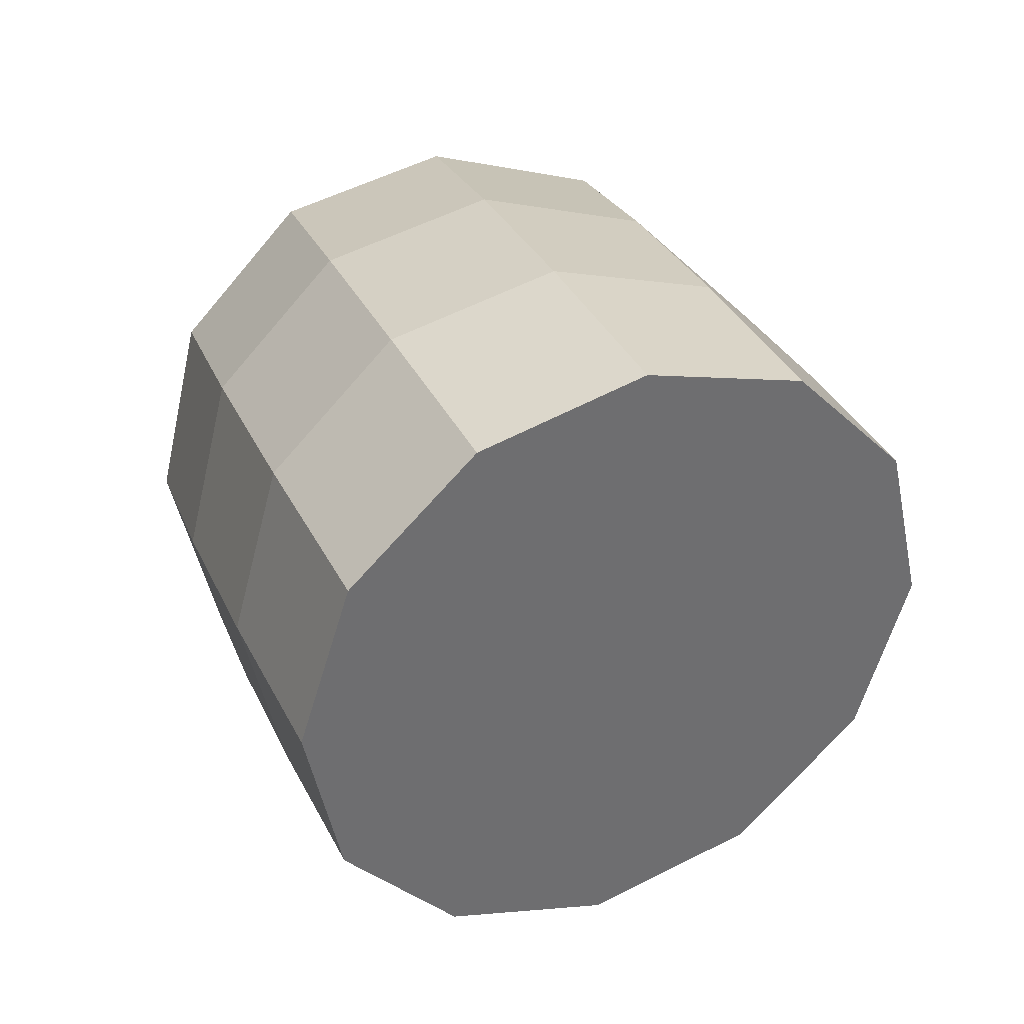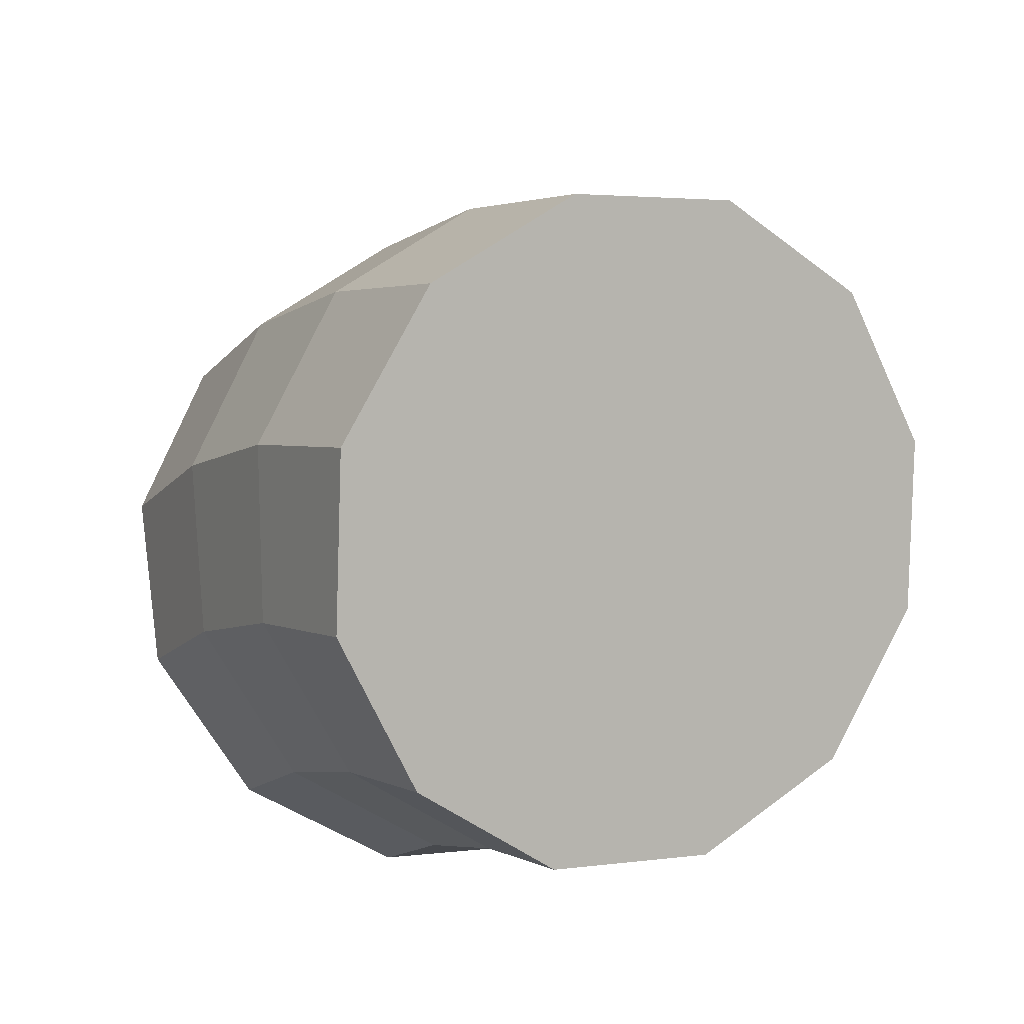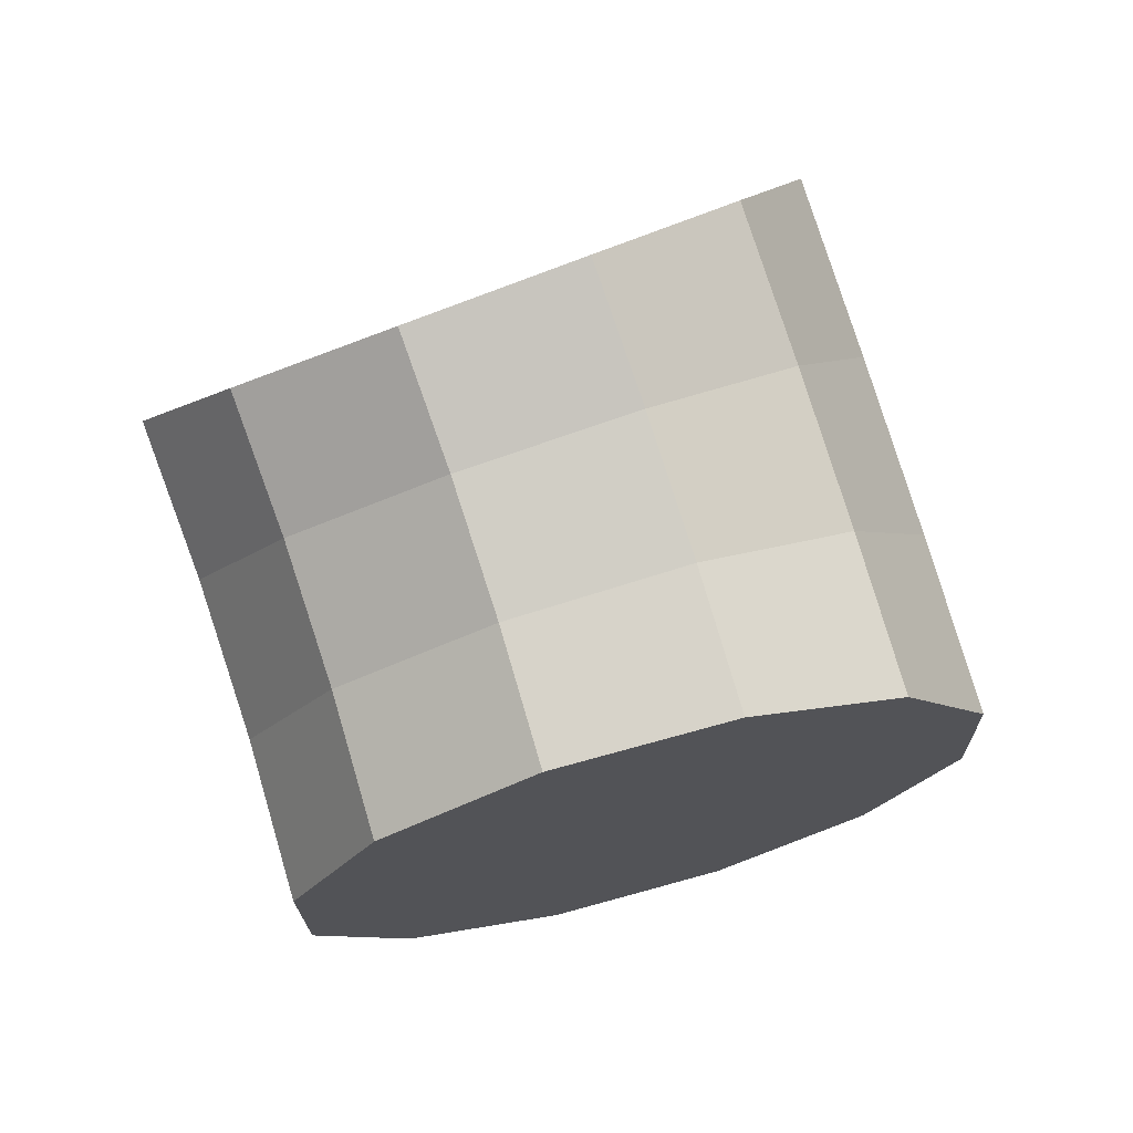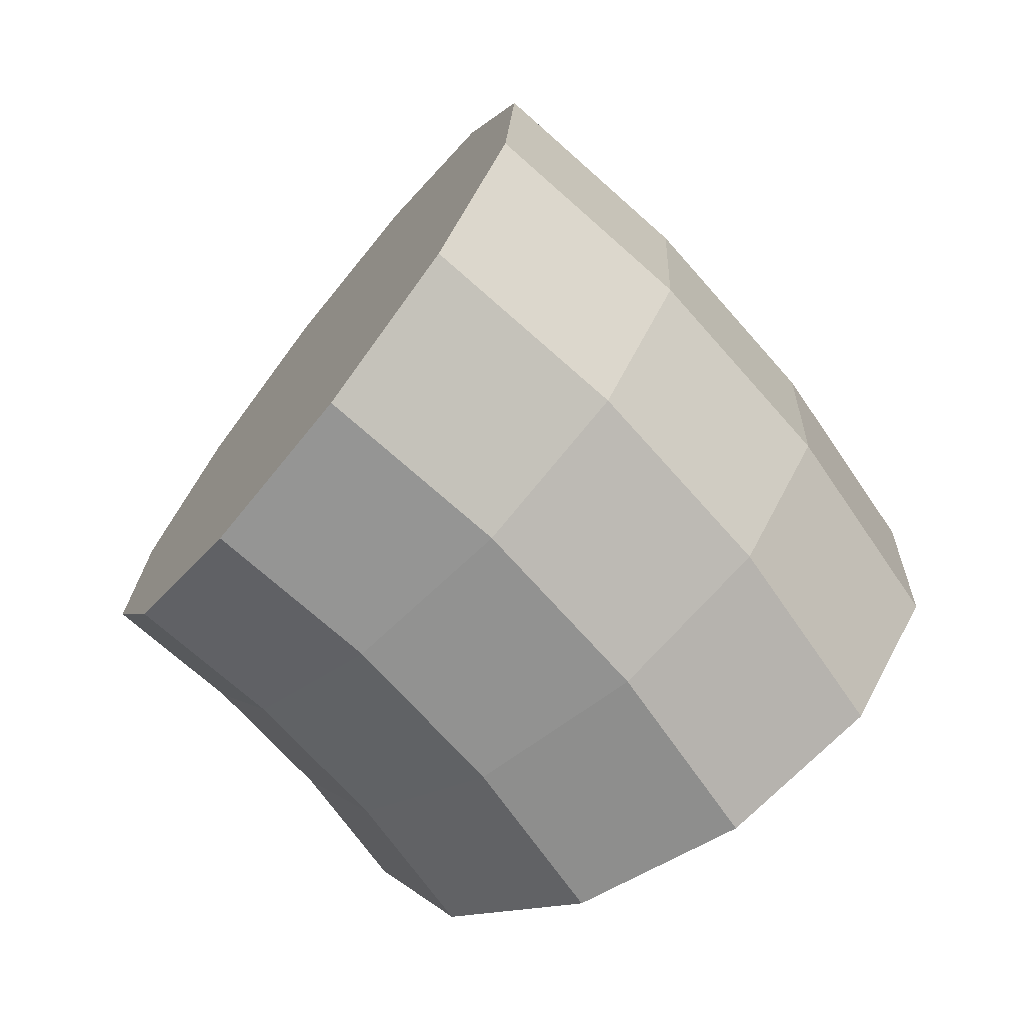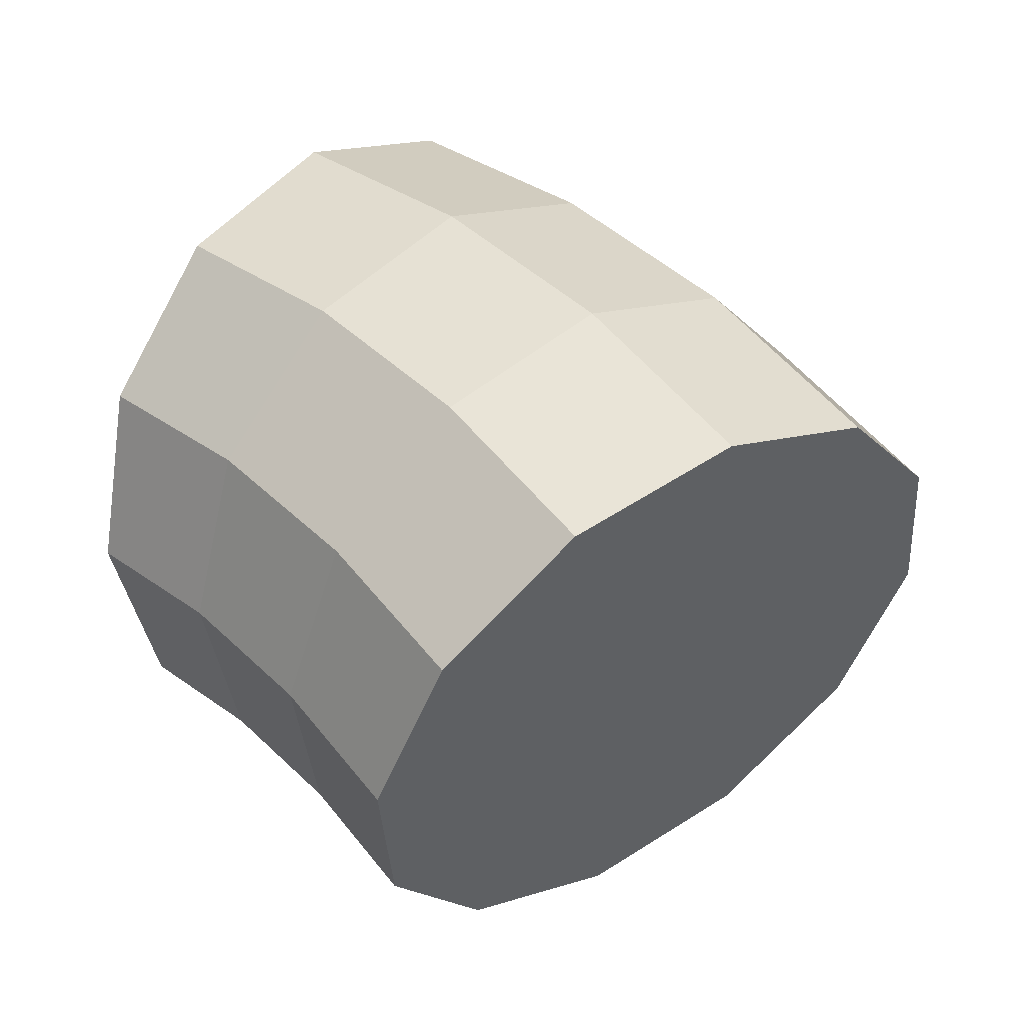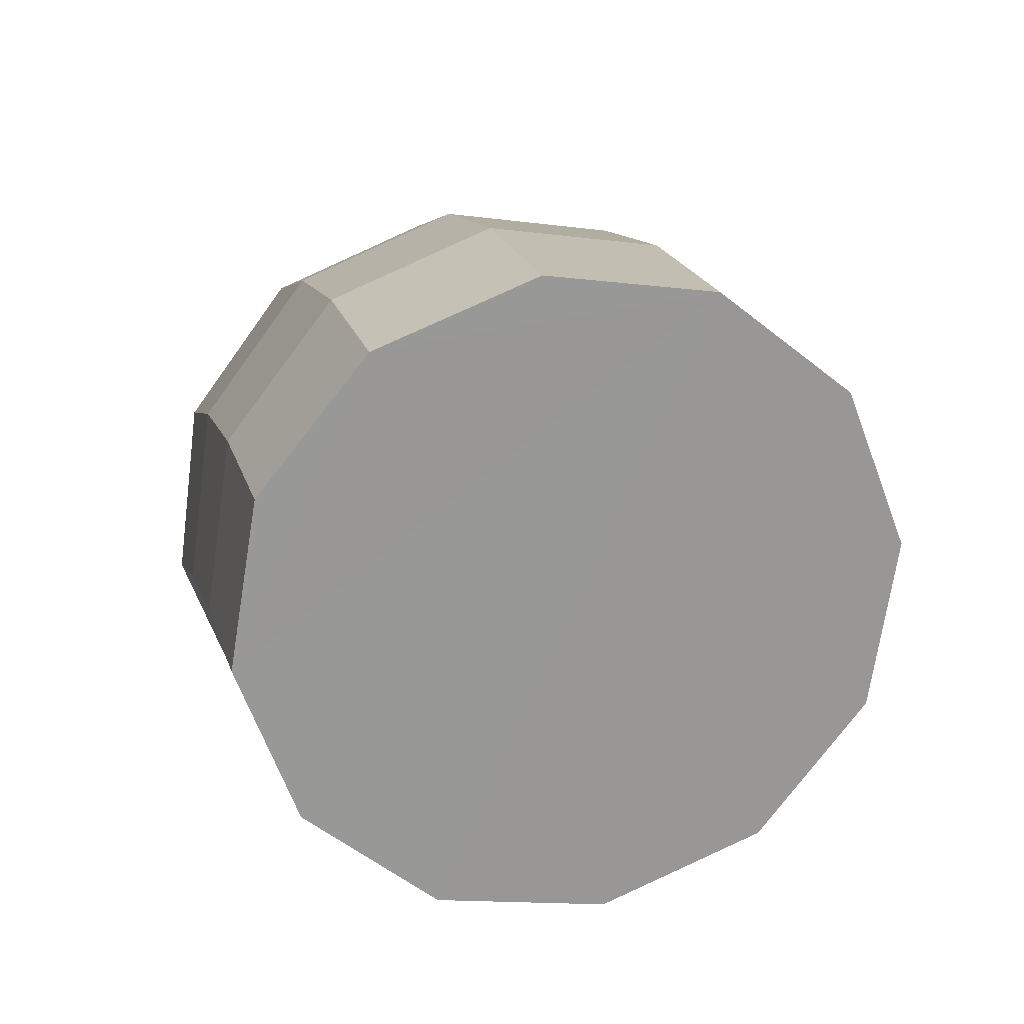
<metadata>
{"format":"obj","ext":"obj","renderer":"f3d","projection":"perspective","resolution":1024,"background":"white","views":[{"elev":-20.2,"azim":12.9,"up":"+Y"},{"elev":32.4,"azim":2.4,"up":"+Z"},{"elev":-60.3,"azim":55.6,"up":"+Z"},{"elev":-0.9,"azim":-75.4,"up":"+Y"},{"elev":-5.6,"azim":162.8,"up":"+Z"},{"elev":44.8,"azim":19.1,"up":"+Z"}]}
</metadata>
<code>
o mug_dbl_filled.009
v -0.1808 0.271 0.1786
v -0.1958 0.2586 0.1738
v -0.1636 0.28 0.1738
v -0.1934 0.2898 0.1674
v -0.1758 0.2984 0.163
v -0.205 0.3073 0.1534
v -0.208 0.2769 0.163
v -0.1872 0.3154 0.1493
v -0.2156 0.3231 0.1367
v -0.1801 0.3303 0.123
v -0.1975 0.3308 0.1331
v -0.1706 0.3161 0.1381
v -0.1505 0.2952 0.134
v -0.1598 0.3092 0.1227
v -0.1601 0.3004 0.1507
v -0.1488 0.2834 0.1608
v -0.1404 0.2801 0.1429
v -0.1406 0.2711 0.125
v -0.1494 0.2587 0.112
v -0.1494 0.2843 0.1172
v -0.1573 0.2705 0.105
v -0.1576 0.2965 0.1074
v -0.1646 0.2815 0.09614
v -0.1712 0.2914 0.08569
v -0.1789 0.2682 0.09203
v -0.1967 0.26 0.09614
v -0.1894 0.2491 0.105
v -0.2034 0.27 0.08569
v -0.1852 0.2776 0.08203
v -0.1719 0.2577 0.1005
v -0.1815 0.2373 0.112
v -0.1644 0.2463 0.1072
v -0.2051 0.2471 0.1172
v -0.1963 0.2339 0.125
v -0.2047 0.2372 0.1429
v -0.2148 0.2523 0.134
v -0.2045 0.2462 0.1608
v -0.2159 0.2632 0.1507
v -0.2264 0.2789 0.1381
v -0.2194 0.294 0.1493
v -0.2241 0.2663 0.1227
v -0.2359 0.2932 0.123
v -0.2296 0.3094 0.1331
v -0.2326 0.2789 0.1094
v -0.2207 0.2704 0.0957
v -0.2133 0.2594 0.1074
v -0.165 0.3076 0.0957
v -0.1683 0.3219 0.1094
f 3 1 2
f 4 2 1
f 3 4 1
f 3 5 4
f 4 7 2
f 8 4 5
f 8 6 4
f 6 7 4
f 8 11 9
f 8 9 6
f 10 11 8
f 10 8 12
f 12 8 5
f 13 14 12
f 13 12 15
f 12 5 15
f 14 10 12
f 13 15 16
f 16 15 5
f 3 17 16
f 13 16 17
f 16 5 3
f 18 13 17
f 18 17 3
f 19 18 3
f 19 20 18
f 18 20 13
f 19 21 20
f 23 20 21
f 20 14 13
f 20 22 14
f 23 22 20
f 24 22 23
f 25 24 23
f 25 23 21
f 25 21 30
f 27 26 25
f 28 25 26
f 27 25 30
f 28 29 25
f 25 29 24
f 30 21 19
f 30 19 32
f 31 27 30
f 31 30 32
f 31 32 19
f 33 27 31
f 33 31 34
f 35 34 31
f 35 31 3
f 31 19 3
f 36 34 35
f 37 36 35
f 2 37 35
f 3 2 35
f 7 37 2
f 7 38 37
f 37 38 36
f 7 39 38
f 39 36 38
f 7 40 39
f 40 42 39
f 39 41 36
f 42 41 39
f 40 43 42
f 42 43 45
f 42 44 41
f 45 44 42
f 41 44 45
f 41 45 46
f 28 45 47
f 46 45 28
f 43 9 45
f 9 47 45
f 47 24 29
f 24 47 22
f 47 48 14
f 47 14 22
f 10 48 47
f 9 11 47
f 11 10 47
f 29 28 47
f 14 48 10
f 41 46 33
f 33 46 26
f 46 28 26
f 9 43 40
f 41 33 36
f 9 40 6
f 6 40 7
f 36 33 34
f 33 26 27

</code>
